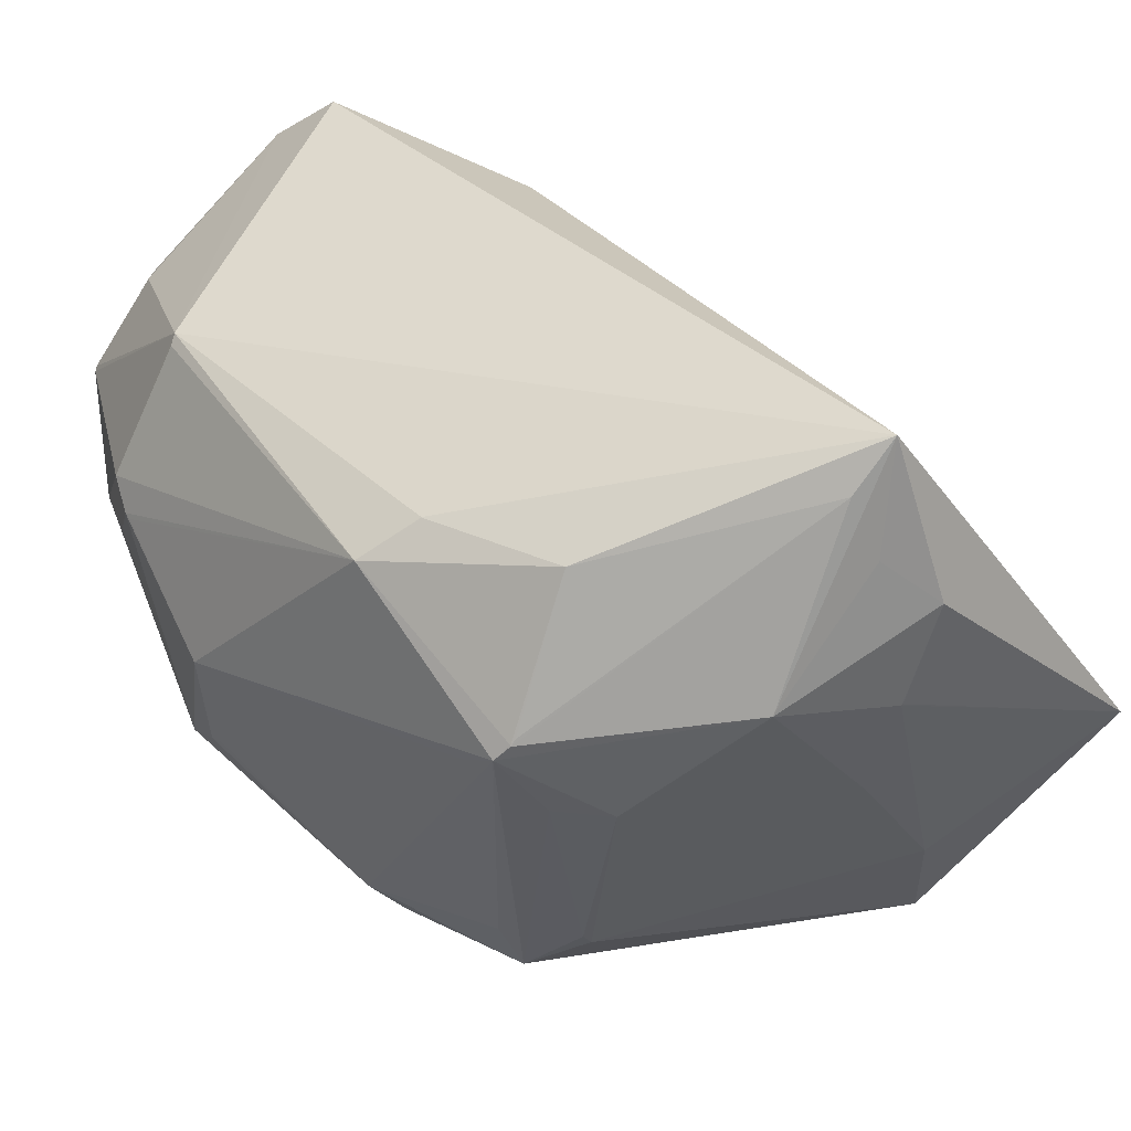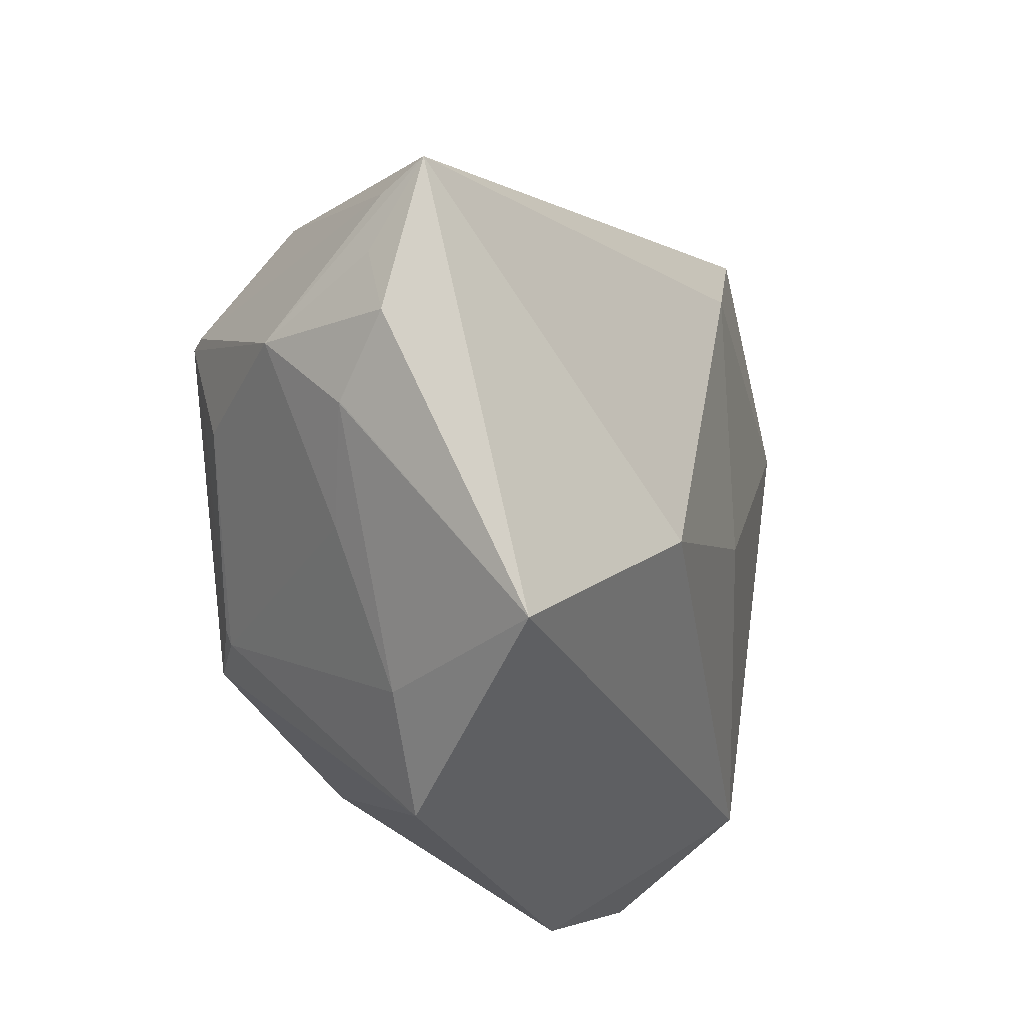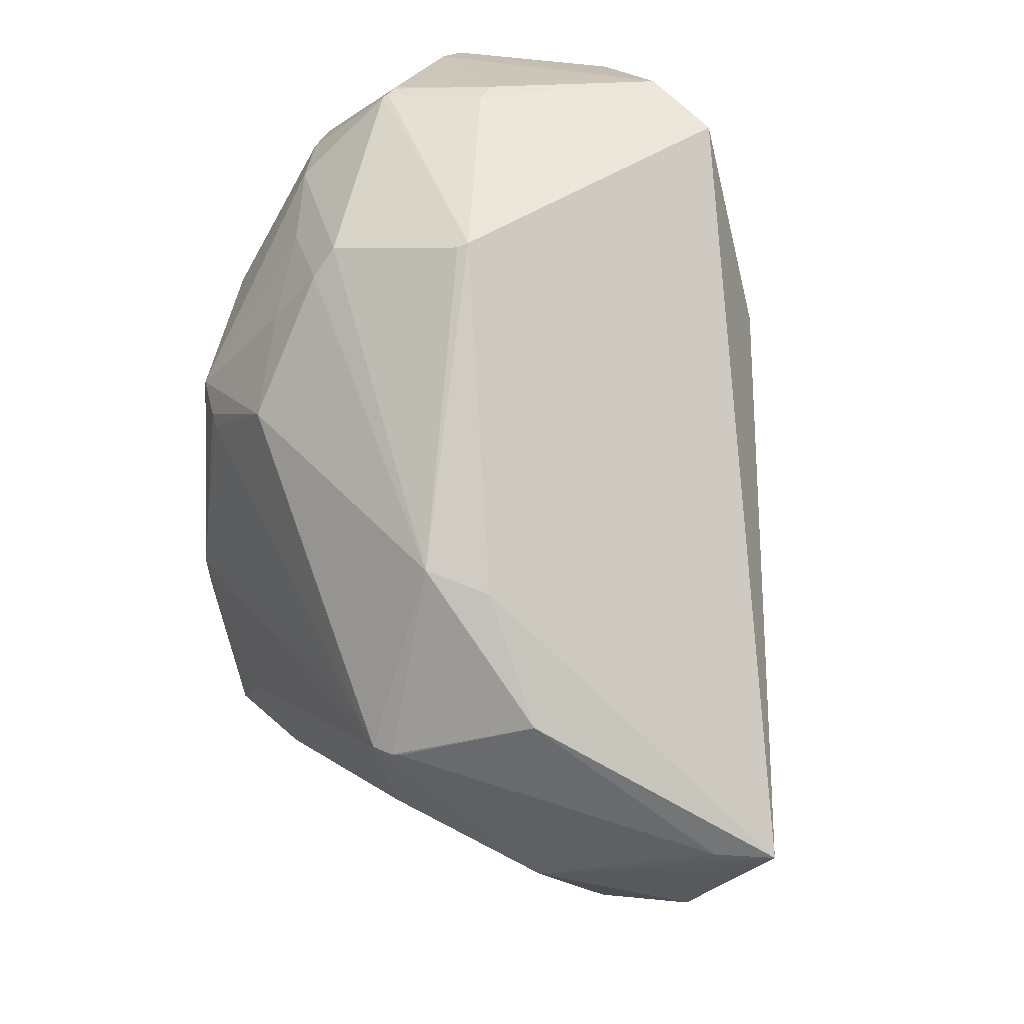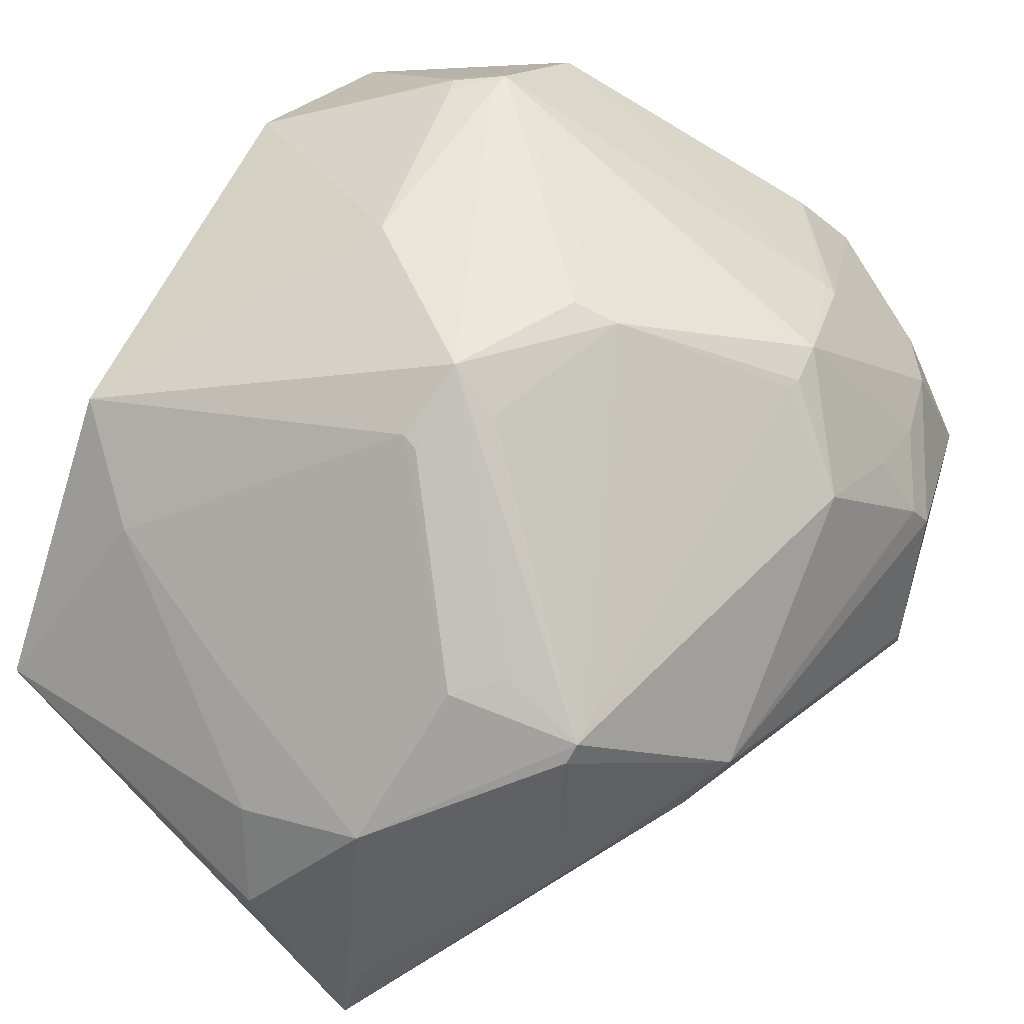
<metadata>
{"format":"obj","ext":"obj","renderer":"f3d","projection":"perspective","resolution":1024,"background":"white","views":[{"elev":-65.2,"azim":50.1,"up":"+Y"},{"elev":-42.9,"azim":55.3,"up":"+Z"},{"elev":46.8,"azim":16.2,"up":"+Z"},{"elev":-56.9,"azim":-112.9,"up":"+Y"}]}
</metadata>
<code>
o
v 19.02 -47.74 0.8515
v 11.19 -46.62 -11.08
v 8.504 -29.37 -35.68
v 19.02 -47.74 0.8515
v 11.13 -48.2 -4.603
v 11.19 -46.62 -11.08
v -14.73 16.35 36.14
v -8.083 8.798 41.15
v -15.74 21.57 29.53
v -15.74 21.57 29.53
v -8.083 8.798 41.15
v -1.72 5.234 39.63
v -26.76 21.4 -14.51
v -40.73 21.72 14.39
v -15.74 21.57 29.53
v -38.61 15.47 -21.92
v -40.73 21.72 14.39
v -26.76 21.4 -14.51
v 11.19 -46.62 -11.08
v 2.878 -45.43 -14.86
v 8.504 -29.37 -35.68
v 2.878 -45.43 -14.86
v 2.73 -45.47 -14.84
v 8.504 -29.37 -35.68
v 11.19 -46.62 -11.08
v 2.73 -45.47 -14.84
v 2.878 -45.43 -14.86
v -14.73 16.35 36.14
v -30.14 17.32 34.02
v -8.083 8.798 41.15
v -14.73 16.35 36.14
v -15.74 21.57 29.53
v -30.14 17.32 34.02
v -40.73 21.72 14.39
v -30.14 17.32 34.02
v -15.74 21.57 29.53
v 8.504 -29.37 -35.68
v -35.05 3.934 -30.44
v -26.76 21.4 -14.51
v -38.61 15.47 -21.92
v -26.76 21.4 -14.51
v -35.05 3.934 -30.44
v -38.61 15.47 -21.92
v -42.57 16.76 -7.366
v -40.73 21.72 14.39
v 8.504 -29.37 -35.68
v -26.76 21.4 -14.51
v 6.772 -10.98 -16.42
v 19.02 -47.74 0.8515
v 8.504 -29.37 -35.68
v 6.772 -10.98 -16.42
v 8.504 -29.37 -35.68
v -17.45 -23.58 -38.05
v -35.05 3.934 -30.44
v -30.14 17.32 34.02
v -30.82 13.77 35.92
v -8.083 8.798 41.15
v -42.57 16.76 -7.366
v -48.75 10.6 -5.936
v -40.73 21.72 14.39
v -38.61 15.47 -21.92
v -48.75 10.6 -5.936
v -42.57 16.76 -7.366
v 2.73 -45.47 -14.84
v -10.54 -30.72 -31.69
v 8.504 -29.37 -35.68
v 8.504 -29.37 -35.68
v -10.54 -30.72 -31.69
v -17.45 -23.58 -38.05
v 19.02 -47.74 0.8515
v -2.25 -50.7 -6.09
v 11.13 -48.2 -4.603
v 13.66 -48.63 0.4593
v -2.25 -50.7 -6.09
v 19.02 -47.74 0.8515
v 11.19 -46.62 -11.08
v -2.25 -50.7 -6.09
v 2.73 -45.47 -14.84
v 11.13 -48.2 -4.603
v -2.25 -50.7 -6.09
v 11.19 -46.62 -11.08
v 19.02 -47.74 0.8515
v 5.019 -2.004 23.27
v -1.72 5.234 39.63
v 19.02 -47.74 0.8515
v 6.772 -10.98 -16.42
v 5.019 -2.004 23.27
v -15.74 21.57 29.53
v -1.72 5.234 39.63
v 5.019 -2.004 23.27
v -40.73 21.72 14.39
v -42.47 10.59 26.32
v -30.14 17.32 34.02
v -30.14 17.32 34.02
v -42.47 10.59 26.32
v -30.82 13.77 35.92
v 2.73 -45.47 -14.84
v -6.162 -40.01 -20.05
v -10.54 -30.72 -31.69
v -2.25 -50.7 -6.09
v -6.162 -40.01 -20.05
v 2.73 -45.47 -14.84
v -38.61 15.47 -21.92
v -35.05 3.934 -30.44
v -47.31 0.1932 -16.86
v -35.05 3.934 -30.44
v -47.46 -0.3701 -16.85
v -47.31 0.1932 -16.86
v -30.82 13.77 35.92
v -22.22 1.699 42.66
v -8.083 8.798 41.15
v -38.61 15.47 -21.92
v -49.91 -0.9283 -12.8
v -48.75 10.6 -5.936
v -38.61 15.47 -21.92
v -47.31 0.1932 -16.86
v -49.91 -0.9283 -12.8
v -47.46 -0.3701 -16.85
v -49.91 -0.9283 -12.8
v -47.31 0.1932 -16.86
v -47.51 -0.925 -16.6
v -49.91 -0.9283 -12.8
v -47.46 -0.3701 -16.85
v -47.51 -0.925 -16.6
v -47.5 -1.723 -16.38
v -49.91 -0.9283 -12.8
v -35.05 3.934 -30.44
v -47.05 -1.93 -17
v -47.46 -0.3701 -16.85
v -47.51 -0.925 -16.6
v -47.46 -0.3701 -16.85
v -47.05 -1.93 -17
v -47.51 -0.925 -16.6
v -47.05 -1.93 -17
v -47.5 -1.723 -16.38
v -26.76 21.4 -14.51
v -15.74 21.57 29.53
v -5.719 6.625 0.8505
v -26.76 21.4 -14.51
v -5.719 6.625 0.8505
v 6.772 -10.98 -16.42
v 6.772 -10.98 -16.42
v -5.719 6.625 0.8505
v 5.019 -2.004 23.27
v -15.74 21.57 29.53
v 5.019 -2.004 23.27
v -5.719 6.625 0.8505
v -22.22 1.699 42.66
v -22.61 -0.3895 42.86
v -8.083 8.798 41.15
v -48.75 10.6 -5.936
v -44.97 8.589 20.17
v -40.73 21.72 14.39
v -40.73 21.72 14.39
v -44.97 8.589 20.17
v -42.47 10.59 26.32
v -42.47 10.59 26.32
v -31.42 0.7272 41.39
v -30.82 13.77 35.92
v -30.82 13.77 35.92
v -31.42 0.7272 41.39
v -22.22 1.699 42.66
v -22.22 1.699 42.66
v -31.5 0.2572 41.51
v -22.61 -0.3895 42.86
v -31.42 0.7272 41.39
v -31.5 0.2572 41.51
v -22.22 1.699 42.66
v -42.47 10.59 26.32
v -31.5 0.2572 41.51
v -31.42 0.7272 41.39
v 13.66 -48.63 0.4593
v 19.02 -47.74 0.8515
v -3.591 -48.17 12.3
v -47.5 -1.723 -16.38
v -48.88 -2.839 -13.67
v -49.91 -0.9283 -12.8
v -47.05 -1.93 -17
v -48.88 -2.839 -13.67
v -47.5 -1.723 -16.38
v -31.5 0.2572 41.51
v -31.71 -0.7947 41.61
v -22.61 -0.3895 42.86
v -31.5 0.2572 41.51
v -32.05 -1.149 41.44
v -31.71 -0.7947 41.61
v -42.47 10.59 26.32
v -39.68 -0.3935 33.32
v -31.5 0.2572 41.51
v -31.5 0.2572 41.51
v -39.68 -0.3935 33.32
v -32.05 -1.149 41.44
v -32.05 -1.149 41.44
v -39.68 -0.3935 33.32
v -32.09 -1.187 41.41
v 13.66 -48.63 0.4593
v -3.591 -48.17 12.3
v -15.64 -50.55 6.972
v 13.66 -48.63 0.4593
v -16.3 -50.63 6.857
v -2.25 -50.7 -6.09
v 13.66 -48.63 0.4593
v -15.64 -50.55 6.972
v -16.3 -50.63 6.857
v -3.591 -48.17 12.3
v -16.26 -50.6 6.927
v -15.64 -50.55 6.972
v -15.64 -50.55 6.972
v -16.26 -50.6 6.927
v -16.3 -50.63 6.857
v -2.25 -50.7 -6.09
v -17.03 -47.8 -3.929
v -6.162 -40.01 -20.05
v -39.68 -0.3935 33.32
v -38.4 -5.111 34.67
v -32.09 -1.187 41.41
v -16.3 -50.63 6.857
v -18.18 -50.32 7.022
v -2.25 -50.7 -6.09
v -2.25 -50.7 -6.09
v -18.18 -50.32 7.022
v -17.03 -47.8 -3.929
v -16.26 -50.6 6.927
v -18.18 -50.32 7.022
v -16.3 -50.63 6.857
v -17.45 -23.58 -38.05
v -40.16 -18.33 -20.08
v -35.05 3.934 -30.44
v -35.05 3.934 -30.44
v -40.16 -18.33 -20.08
v -47.05 -1.93 -17
v -47.05 -1.93 -17
v -40.16 -18.33 -20.08
v -48.88 -2.839 -13.67
v -38.4 -5.111 34.67
v -38.77 -5.902 34.22
v -32.09 -1.187 41.41
v -39.68 -0.3935 33.32
v -38.77 -5.902 34.22
v -38.4 -5.111 34.67
v -8.083 8.798 41.15
v -18.47 -18.17 40.51
v -1.72 5.234 39.63
v -22.61 -0.3895 42.86
v -18.47 -18.17 40.51
v -8.083 8.798 41.15
v 19.02 -47.74 0.8515
v -1.72 5.234 39.63
v -18.47 -18.17 40.51
v -31.71 -0.7947 41.61
v -18.47 -18.17 40.51
v -22.61 -0.3895 42.86
v -32.05 -1.149 41.44
v -18.47 -18.17 40.51
v -31.71 -0.7947 41.61
v 19.02 -47.74 0.8515
v -9.682 -41.48 20.99
v -3.591 -48.17 12.3
v 19.02 -47.74 0.8515
v -18.47 -18.17 40.51
v -9.686 -41.43 21.03
v 19.02 -47.74 0.8515
v -9.686 -41.43 21.03
v -9.682 -41.48 20.99
v -18.18 -50.32 7.022
v -20.03 -47.4 0.1376
v -17.03 -47.8 -3.929
v -3.591 -48.17 12.3
v -15.47 -41.76 22.7
v -16.26 -50.6 6.927
v -16.26 -50.6 6.927
v -15.47 -41.76 22.7
v -18.18 -50.32 7.022
v -9.682 -41.48 20.99
v -15.47 -41.76 22.7
v -3.591 -48.17 12.3
v -18.47 -18.17 40.51
v -15.47 -41.76 22.7
v -9.686 -41.43 21.03
v -19.34 -18.6 40.13
v -15.47 -41.76 22.7
v -18.47 -18.17 40.51
v -9.686 -41.43 21.03
v -15.47 -41.76 22.7
v -9.682 -41.48 20.99
v -6.162 -40.01 -20.05
v -32.04 -36.31 -14.18
v -10.54 -30.72 -31.69
v -17.03 -47.8 -3.929
v -32.04 -36.31 -14.18
v -6.162 -40.01 -20.05
v -10.54 -30.72 -31.69
v -32.04 -36.31 -14.18
v -17.45 -23.58 -38.05
v -20.03 -47.4 0.1376
v -31.65 -37.21 -12.97
v -17.03 -47.8 -3.929
v -17.03 -47.8 -3.929
v -31.65 -37.21 -12.97
v -32.04 -36.31 -14.18
v -48.88 -2.839 -13.67
v -38.41 -33.7 -12.34
v -49.91 -0.9283 -12.8
v -40.16 -18.33 -20.08
v -38.41 -33.7 -12.34
v -48.88 -2.839 -13.67
v -17.45 -23.58 -38.05
v -38.41 -33.7 -12.34
v -40.16 -18.33 -20.08
v -32.04 -36.31 -14.18
v -38.41 -33.7 -12.34
v -17.45 -23.58 -38.05
v -31.65 -37.21 -12.97
v -38.41 -33.7 -12.34
v -32.04 -36.31 -14.18
v -18.18 -50.32 7.022
v -38.41 -33.7 -12.34
v -20.03 -47.4 0.1376
v -20.03 -47.4 0.1376
v -38.41 -33.7 -12.34
v -31.65 -37.21 -12.97
v -49.91 -0.9283 -12.8
v -45.33 -8.09 20.57
v -48.75 10.6 -5.936
v -48.75 10.6 -5.936
v -45.33 -8.09 20.57
v -44.97 8.589 20.17
v -45.33 -8.09 20.57
v -45.33 -8.1 20.58
v -44.97 8.589 20.17
v -49.91 -0.9283 -12.8
v -45.33 -8.1 20.58
v -45.33 -8.09 20.57
v -39.68 -0.3935 33.32
v -45.11 -8.702 21.62
v -38.77 -5.902 34.22
v -44.97 8.589 20.17
v -45.11 -8.702 21.62
v -42.47 10.59 26.32
v -42.47 10.59 26.32
v -45.11 -8.702 21.62
v -39.68 -0.3935 33.32
v -45.33 -8.1 20.58
v -45.11 -8.702 21.62
v -44.97 8.589 20.17
v -38.77 -5.902 34.22
v -31.46 -18.12 36.79
v -32.09 -1.187 41.41
v -32.05 -1.149 41.44
v -32.09 -1.187 41.41
v -31.46 -18.12 36.79
v -32.05 -1.149 41.44
v -31.46 -18.12 36.79
v -18.47 -18.17 40.51
v -19.34 -18.6 40.13
v -18.47 -18.17 40.51
v -31.46 -18.12 36.79
v -19.34 -18.6 40.13
v -31.46 -18.12 36.79
v -15.47 -41.76 22.7
v -38.77 -5.902 34.22
v -37.07 -13.34 32.82
v -31.46 -18.12 36.79
v -31.46 -18.12 36.79
v -32.88 -19.88 34.48
v -15.47 -41.76 22.7
v -37.07 -13.34 32.82
v -32.88 -19.88 34.48
v -31.46 -18.12 36.79
v -18.18 -50.32 7.022
v -36.23 -35.58 -7.919
v -38.41 -33.7 -12.34
v -32.88 -19.88 34.48
v -32.89 -20.37 33.99
v -15.47 -41.76 22.7
v -38.41 -33.7 -12.34
v -44.02 -26.75 -4.008
v -49.91 -0.9283 -12.8
v -18.18 -50.32 7.022
v -20.59 -47.8 7.905
v -43.93 -27.47 -0.04317
v -18.18 -50.32 7.022
v -43.93 -27.47 -0.04317
v -36.23 -35.58 -7.919
v -36.23 -35.58 -7.919
v -43.93 -27.47 -0.04317
v -38.41 -33.7 -12.34
v -38.41 -33.7 -12.34
v -43.93 -27.47 -0.04317
v -44.02 -26.75 -4.008
v -44.02 -26.75 -4.008
v -43.93 -27.47 -0.04317
v -49.91 -0.9283 -12.8
v -49.91 -0.9283 -12.8
v -44.92 -20.47 18.32
v -45.33 -8.1 20.58
v -45.33 -8.1 20.58
v -44.92 -20.47 18.32
v -45.11 -8.702 21.62
v -45.11 -8.702 21.62
v -44.92 -20.47 18.32
v -38.77 -5.902 34.22
v -38.77 -5.902 34.22
v -44.92 -20.47 18.32
v -37.07 -13.34 32.82
v -37.07 -13.34 32.82
v -36.73 -20.71 29.14
v -32.88 -19.88 34.48
v -44.92 -20.47 18.32
v -36.73 -20.71 29.14
v -37.07 -13.34 32.82
v -43.93 -27.47 -0.04317
v -45.19 -19.66 15.82
v -49.91 -0.9283 -12.8
v -49.91 -0.9283 -12.8
v -45.19 -19.66 15.82
v -44.92 -20.47 18.32
v -44.92 -20.47 18.32
v -45.19 -19.66 15.82
v -43.93 -27.47 -0.04317
v -44.92 -20.47 18.32
v -43.93 -27.47 -0.04317
v -43 -23.7 17.48
v -20.59 -47.8 7.905
v -42.44 -24.48 16.82
v -43.93 -27.47 -0.04317
v -43.93 -27.47 -0.04317
v -42.44 -24.48 16.82
v -43 -23.7 17.48
v -32.89 -20.37 33.99
v -36.08 -28.48 23.87
v -15.47 -41.76 22.7
v -32.88 -19.88 34.48
v -36.08 -28.48 23.87
v -32.89 -20.37 33.99
v -36.73 -20.71 29.14
v -36.08 -28.48 23.87
v -32.88 -19.88 34.48
v -44.92 -20.47 18.32
v -36.08 -28.48 23.87
v -36.73 -20.71 29.14
v -15.47 -41.76 22.7
v -36.08 -28.48 23.87
v -18.18 -50.32 7.022
v -18.18 -50.32 7.022
v -36.08 -28.48 23.87
v -20.59 -47.8 7.905
v -44.92 -20.47 18.32
v -43 -23.7 17.48
v -36.08 -28.48 23.87
v -20.59 -47.8 7.905
v -36.08 -28.48 23.87
v -42.44 -24.48 16.82
v -42.44 -24.48 16.82
v -36.08 -28.48 23.87
v -43 -23.7 17.48
f 1 2 3
f 4 5 6
f 7 8 9
f 10 11 12
f 13 14 15
f 16 17 18
f 19 20 21
f 22 23 24
f 25 26 27
f 28 29 30
f 31 32 33
f 34 35 36
f 37 38 39
f 40 41 42
f 43 44 45
f 46 47 48
f 49 50 51
f 52 53 54
f 55 56 57
f 58 59 60
f 61 62 63
f 64 65 66
f 67 68 69
f 70 71 72
f 73 74 75
f 76 77 78
f 79 80 81
f 82 83 84
f 85 86 87
f 88 89 90
f 91 92 93
f 94 95 96
f 97 98 99
f 100 101 102
f 103 104 105
f 106 107 108
f 109 110 111
f 112 113 114
f 115 116 117
f 118 119 120
f 121 122 123
f 124 125 126
f 127 128 129
f 130 131 132
f 133 134 135
f 136 137 138
f 139 140 141
f 142 143 144
f 145 146 147
f 148 149 150
f 151 152 153
f 154 155 156
f 157 158 159
f 160 161 162
f 163 164 165
f 166 167 168
f 169 170 171
f 172 173 174
f 175 176 177
f 178 179 180
f 181 182 183
f 184 185 186
f 187 188 189
f 190 191 192
f 193 194 195
f 196 197 198
f 199 200 201
f 202 203 204
f 205 206 207
f 208 209 210
f 211 212 213
f 214 215 216
f 217 218 219
f 220 221 222
f 223 224 225
f 226 227 228
f 229 230 231
f 232 233 234
f 235 236 237
f 238 239 240
f 241 242 243
f 244 245 246
f 247 248 249
f 250 251 252
f 253 254 255
f 256 257 258
f 259 260 261
f 262 263 264
f 265 266 267
f 268 269 270
f 271 272 273
f 274 275 276
f 277 278 279
f 280 281 282
f 283 284 285
f 286 287 288
f 289 290 291
f 292 293 294
f 295 296 297
f 298 299 300
f 301 302 303
f 304 305 306
f 307 308 309
f 310 311 312
f 313 314 315
f 316 317 318
f 319 320 321
f 322 323 324
f 325 326 327
f 328 329 330
f 331 332 333
f 334 335 336
f 337 338 339
f 340 341 342
f 343 344 345
f 346 347 348
f 349 350 351
f 352 353 354
f 355 356 357
f 358 359 360
f 361 362 363
f 364 365 366
f 367 368 369
f 370 371 372
f 373 374 375
f 376 377 378
f 379 380 381
f 382 383 384
f 385 386 387
f 388 389 390
f 391 392 393
f 394 395 396
f 397 398 399
f 400 401 402
f 403 404 405
f 406 407 408
f 409 410 411
f 412 413 414
f 415 416 417
f 418 419 420
f 421 422 423
f 424 425 426
f 427 428 429
f 430 431 432
f 433 434 435
f 436 437 438
f 439 440 441
f 442 443 444
f 445 446 447
f 448 449 450
f 451 452 453
f 454 455 456

</code>
